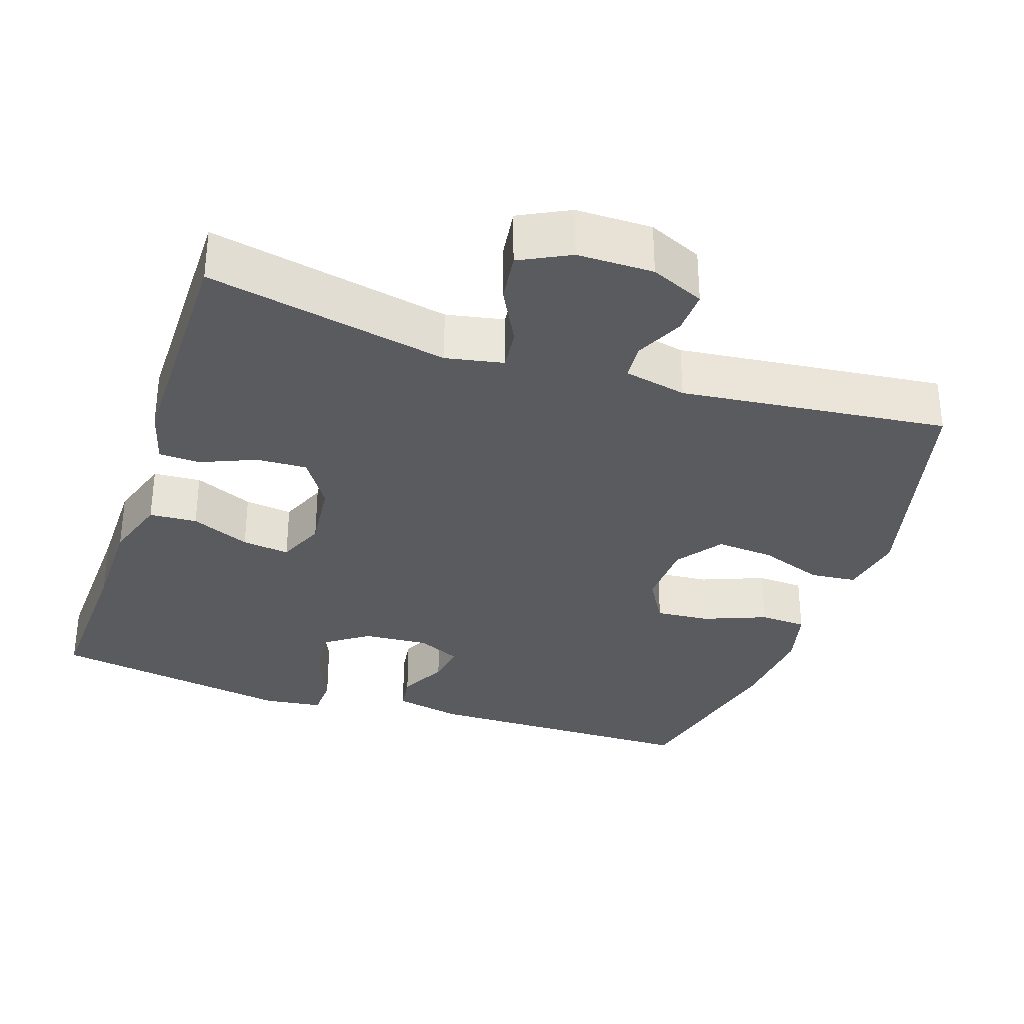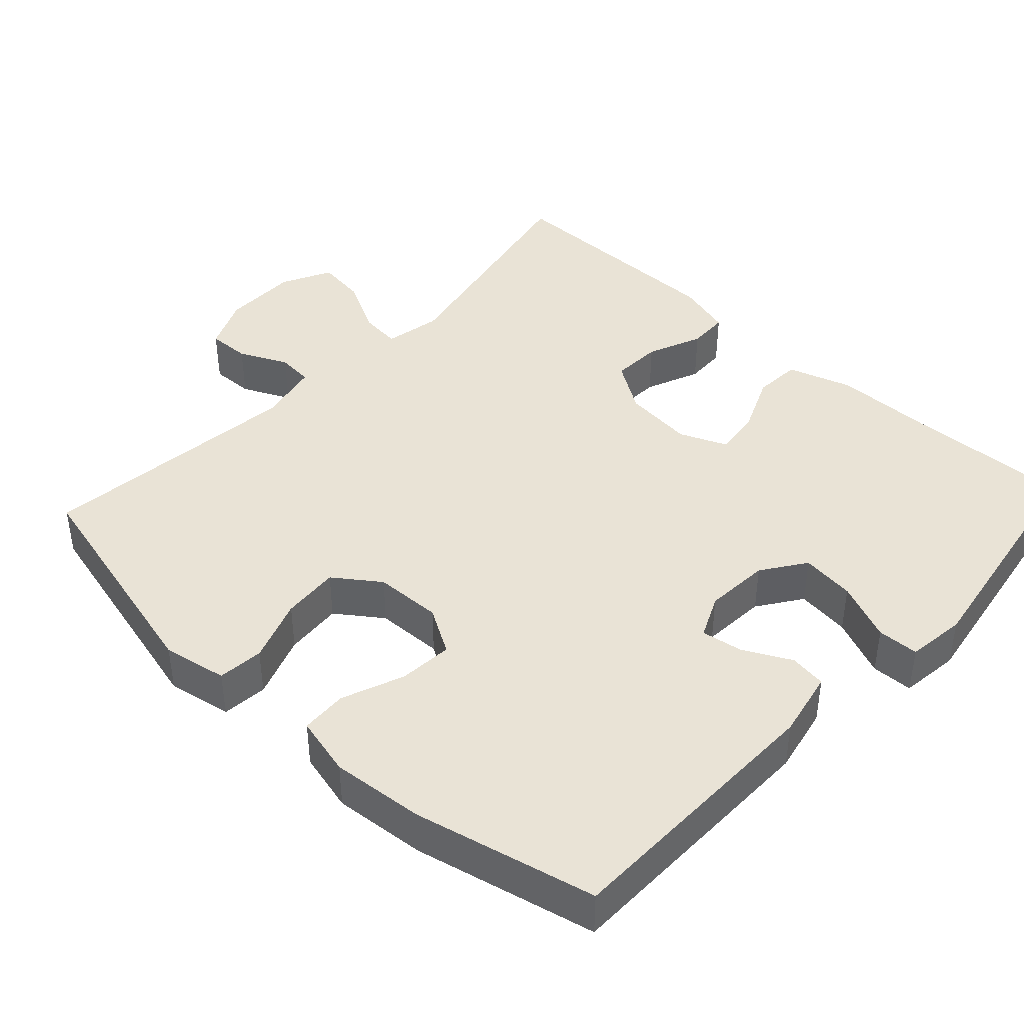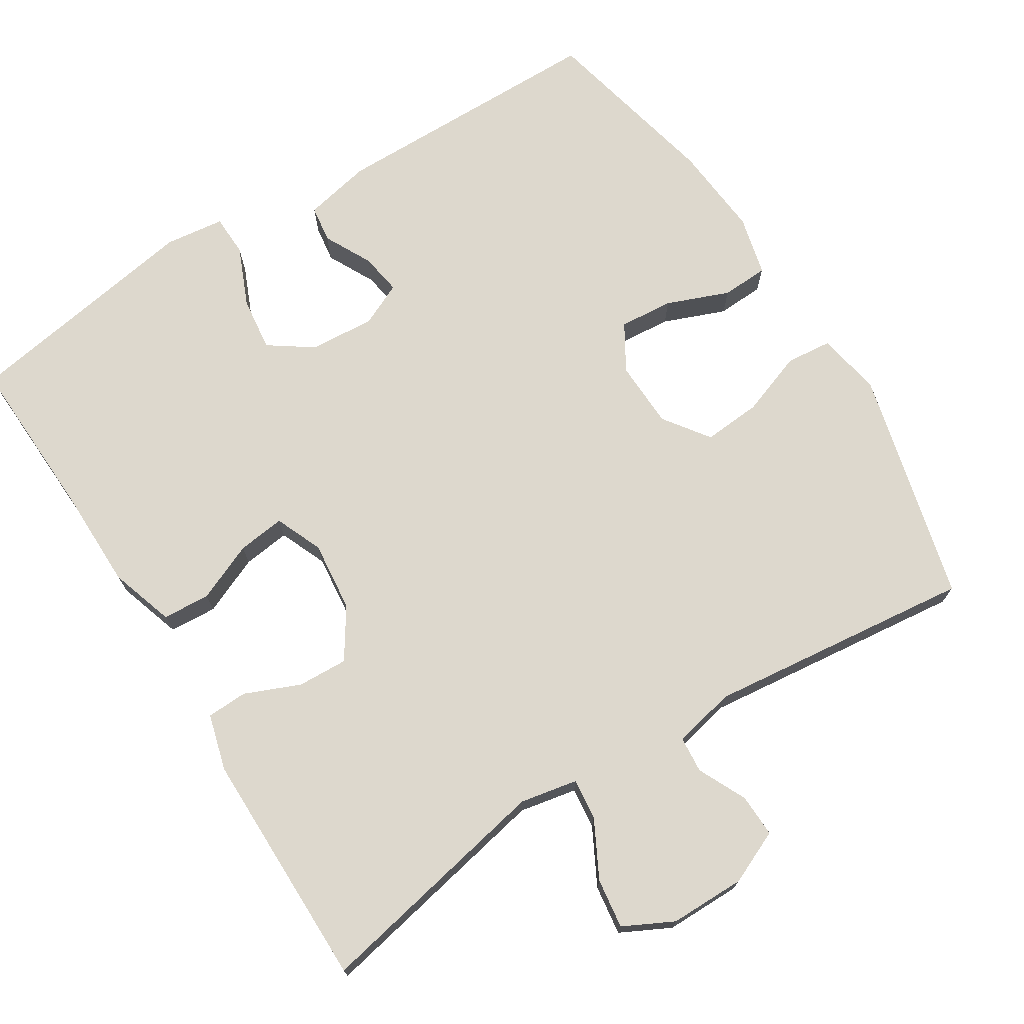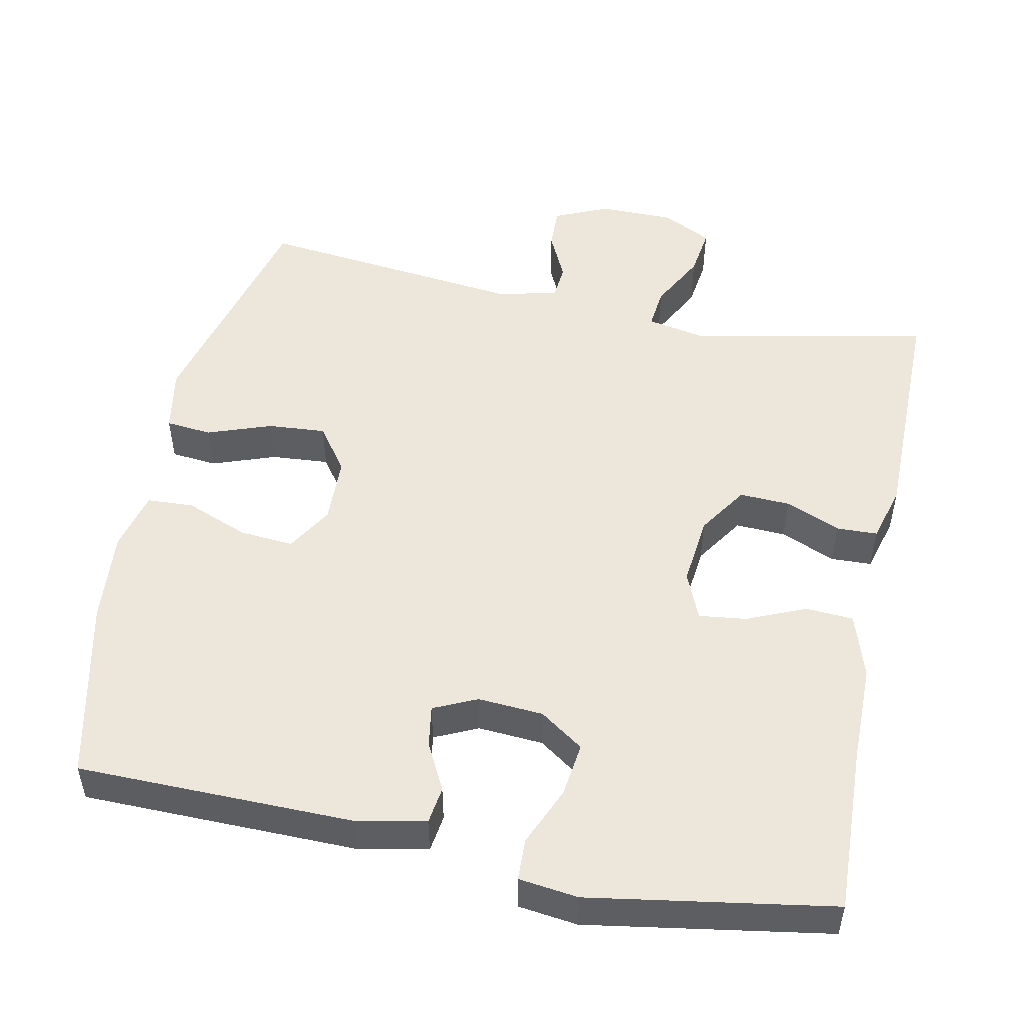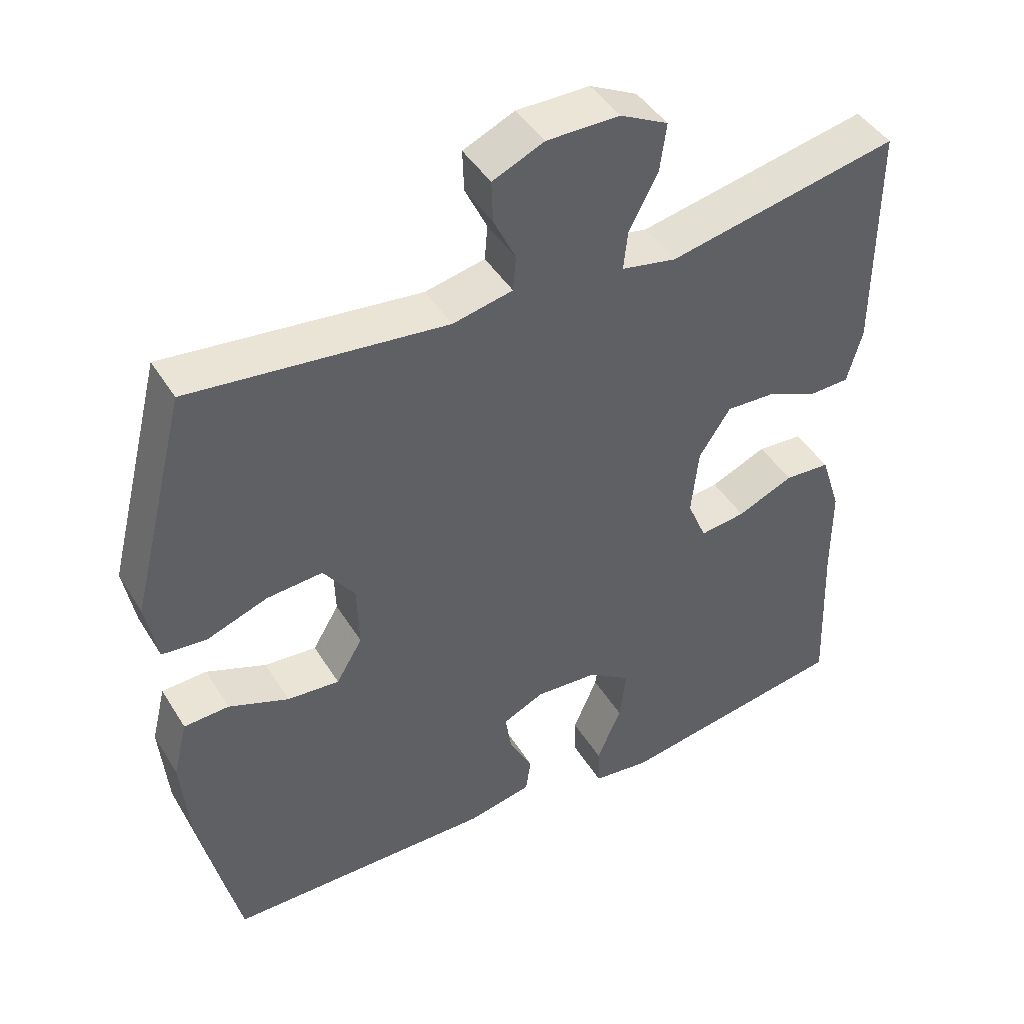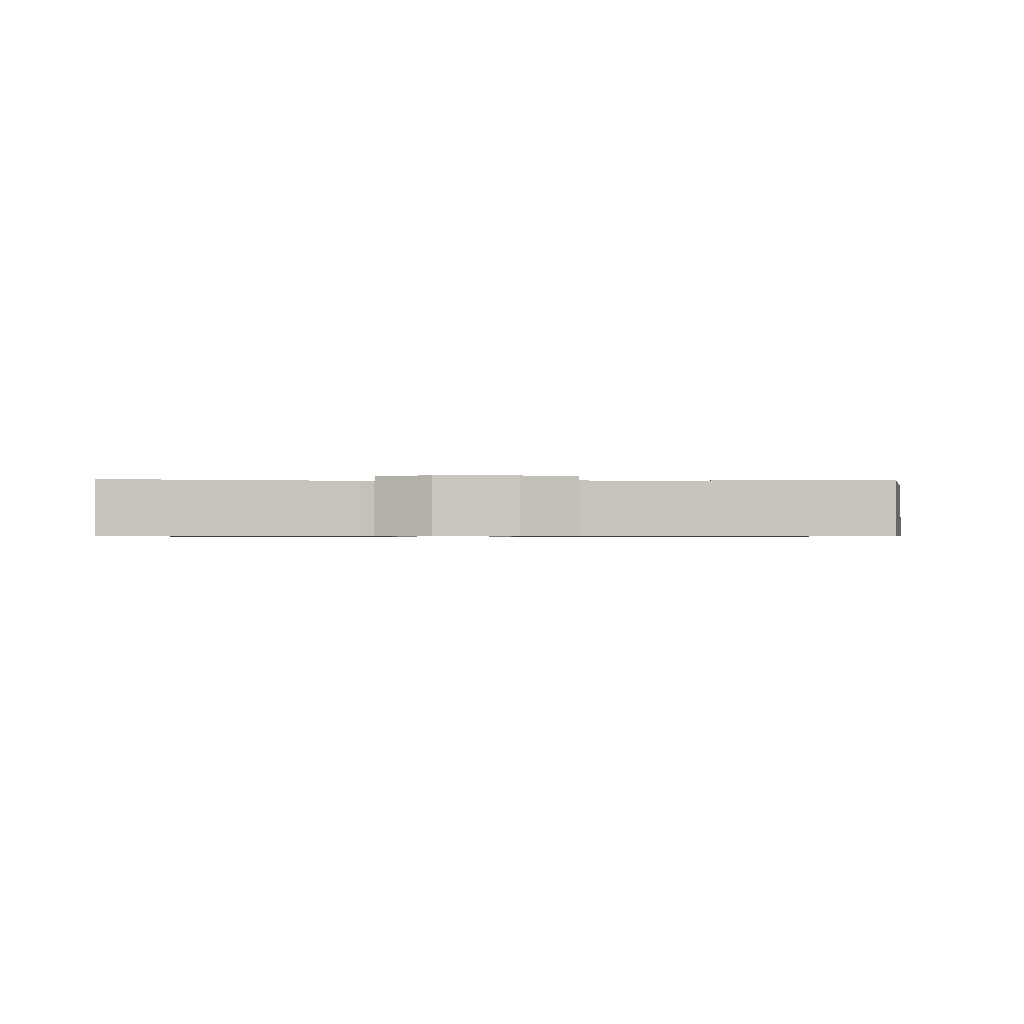
<metadata>
{"format":"obj","ext":"obj","renderer":"f3d","projection":"perspective","resolution":1024,"background":"white","views":[{"elev":-32.6,"azim":-18.5,"up":"+Y"},{"elev":42.1,"azim":132.9,"up":"+Y"},{"elev":72.3,"azim":-32.1,"up":"+Y"},{"elev":50.8,"azim":-168.3,"up":"+Y"},{"elev":44.4,"azim":150.3,"up":"+Z"},{"elev":-0.7,"azim":-3.1,"up":"+Y"}]}
</metadata>
<code>
v -0.5 0.07 -0.5
v -0.491 0.07 -0.276
v -0.49 0.07 -0.141
v -0.462 0.07 -0.054
v -0.398 0.07 -0.05
v -0.319 0.07 -0.084
v -0.255 0.07 -0.092
v -0.228 0.07 -0.028
v -0.238 0.07 0.067
v -0.282 0.07 0.134
v -0.35 0.07 0.131
v -0.424 0.07 0.1
v -0.479 0.07 0.102
v -0.5 0.07 0.178
v -0.5 0.07 0.5
v -0.176 0.07 0.434
v -0.099 0.07 0.449
v -0.105 0.07 0.505
v -0.145 0.07 0.581
v -0.154 0.07 0.648
v -0.087 0.07 0.682
v 0.015 0.07 0.682
v 0.087 0.07 0.65
v 0.085 0.07 0.592
v 0.054 0.07 0.527
v 0.058 0.07 0.478
v 0.142 0.07 0.46
v 0.5 0.07 0.5
v 0.579 0.07 0.186
v 0.563 0.07 0.099
v 0.501 0.07 0.093
v 0.415 0.07 0.124
v 0.337 0.07 0.13
v 0.293 0.07 0.069
v 0.29 0.07 -0.022
v 0.327 0.07 -0.084
v 0.4 0.07 -0.078
v 0.484 0.07 -0.045
v 0.547 0.07 -0.048
v 0.567 0.07 -0.129
v 0.556 0.07 -0.254
v 0.5 0.07 -0.5
v 0.126 0.07 -0.504
v 0.035 0.07 -0.485
v 0.028 0.07 -0.435
v 0.061 0.07 -0.371
v 0.07 0.07 -0.315
v 0.012 0.07 -0.288
v -0.076 0.07 -0.294
v -0.135 0.07 -0.335
v -0.126 0.07 -0.408
v -0.092 0.07 -0.488
v -0.094 0.07 -0.544
v -0.174 0.07 -0.554
v -0.5 0 -0.5
v -0.491 0 -0.276
v -0.49 0 -0.141
v -0.462 0 -0.054
v -0.398 0 -0.05
v -0.319 0 -0.084
v -0.255 0 -0.092
v -0.228 0 -0.028
v -0.238 0 0.067
v -0.282 0 0.134
v -0.35 0 0.131
v -0.424 0 0.1
v -0.479 0 0.102
v -0.5 0 0.178
v -0.5 0 0.5
v -0.176 0 0.434
v -0.099 0 0.449
v -0.105 0 0.505
v -0.145 0 0.581
v -0.154 0 0.648
v -0.087 0 0.682
v 0.015 0 0.682
v 0.087 0 0.65
v 0.085 0 0.592
v 0.054 0 0.527
v 0.058 0 0.478
v 0.142 0 0.46
v 0.5 0 0.5
v 0.579 0 0.186
v 0.563 0 0.099
v 0.501 0 0.093
v 0.415 0 0.124
v 0.337 0 0.13
v 0.293 0 0.069
v 0.29 0 -0.022
v 0.327 0 -0.084
v 0.4 0 -0.078
v 0.484 0 -0.045
v 0.547 0 -0.048
v 0.567 0 -0.129
v 0.556 0 -0.254
v 0.5 0 -0.5
v 0.126 0 -0.504
v 0.035 0 -0.485
v 0.028 0 -0.435
v 0.061 0 -0.371
v 0.07 0 -0.315
v 0.012 0 -0.288
v -0.076 0 -0.294
v -0.135 0 -0.335
v -0.126 0 -0.408
v -0.092 0 -0.488
v -0.094 0 -0.544
v -0.174 0 -0.554
f 51 52 53 54
f 50 51 54 1
f 49 50 1 2
f 48 49 2 3
f 43 44 45 46
f 43 46 47
f 42 43 47
f 41 42 47 48
f 37 38 39 40
f 36 37 40 41
f 29 30 31 32
f 27 28 29 32
f 26 27 32 33
f 22 23 24 25
f 22 25 26
f 21 22 26
f 18 19 20 21
f 17 18 21 26
f 16 17 26 33
f 11 12 13 14
f 10 11 14 15
f 9 10 15 16
f 3 4 5 6
f 3 6 7
f 36 41 48 3
f 9 16 33 34
f 8 9 34 35
f 7 8 35 36
f 3 7 36
f 108 107 106 105
f 55 108 105 104
f 56 55 104 103
f 57 56 103 102
f 100 99 98 97
f 101 100 97
f 101 97 96
f 102 101 96 95
f 94 93 92 91
f 95 94 91 90
f 86 85 84 83
f 86 83 82 81
f 87 86 81 80
f 79 78 77 76
f 80 79 76
f 80 76 75
f 75 74 73 72
f 80 75 72 71
f 87 80 71 70
f 68 67 66 65
f 69 68 65 64
f 70 69 64 63
f 60 59 58 57
f 61 60 57
f 57 102 95 90
f 88 87 70 63
f 89 88 63 62
f 90 89 62 61
f 90 61 57
f 1 55 56 2
f 2 56 57 3
f 3 57 58 4
f 4 58 59 5
f 5 59 60 6
f 6 60 61 7
f 7 61 62 8
f 8 62 63 9
f 9 63 64 10
f 10 64 65 11
f 11 65 66 12
f 12 66 67 13
f 13 67 68 14
f 14 68 69 15
f 15 69 70 16
f 16 70 71 17
f 17 71 72 18
f 18 72 73 19
f 19 73 74 20
f 20 74 75 21
f 21 75 76 22
f 22 76 77 23
f 23 77 78 24
f 24 78 79 25
f 25 79 80 26
f 26 80 81 27
f 27 81 82 28
f 28 82 83 29
f 29 83 84 30
f 30 84 85 31
f 31 85 86 32
f 32 86 87 33
f 33 87 88 34
f 34 88 89 35
f 35 89 90 36
f 36 90 91 37
f 37 91 92 38
f 38 92 93 39
f 39 93 94 40
f 40 94 95 41
f 41 95 96 42
f 42 96 97 43
f 43 97 98 44
f 44 98 99 45
f 45 99 100 46
f 46 100 101 47
f 47 101 102 48
f 48 102 103 49
f 49 103 104 50
f 50 104 105 51
f 51 105 106 52
f 52 106 107 53
f 53 107 108 54
f 54 108 55 1

</code>
